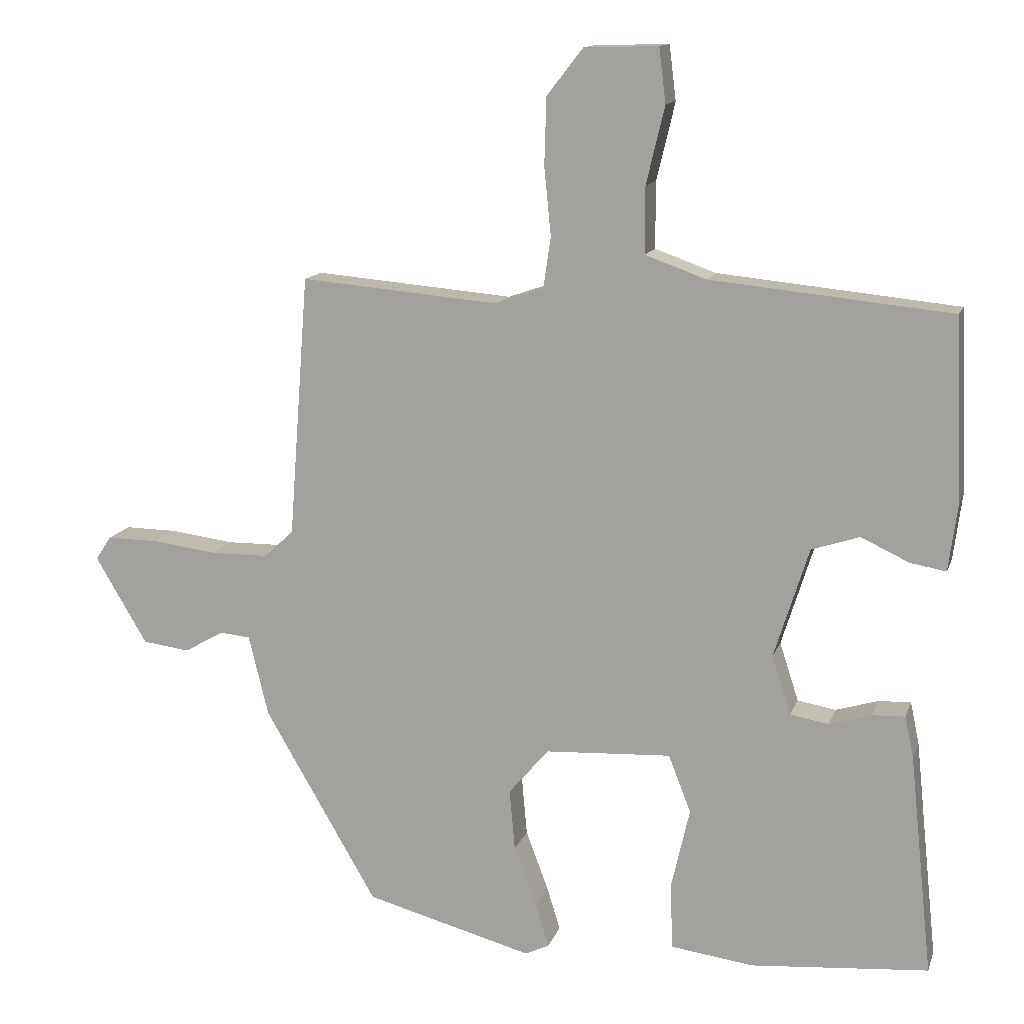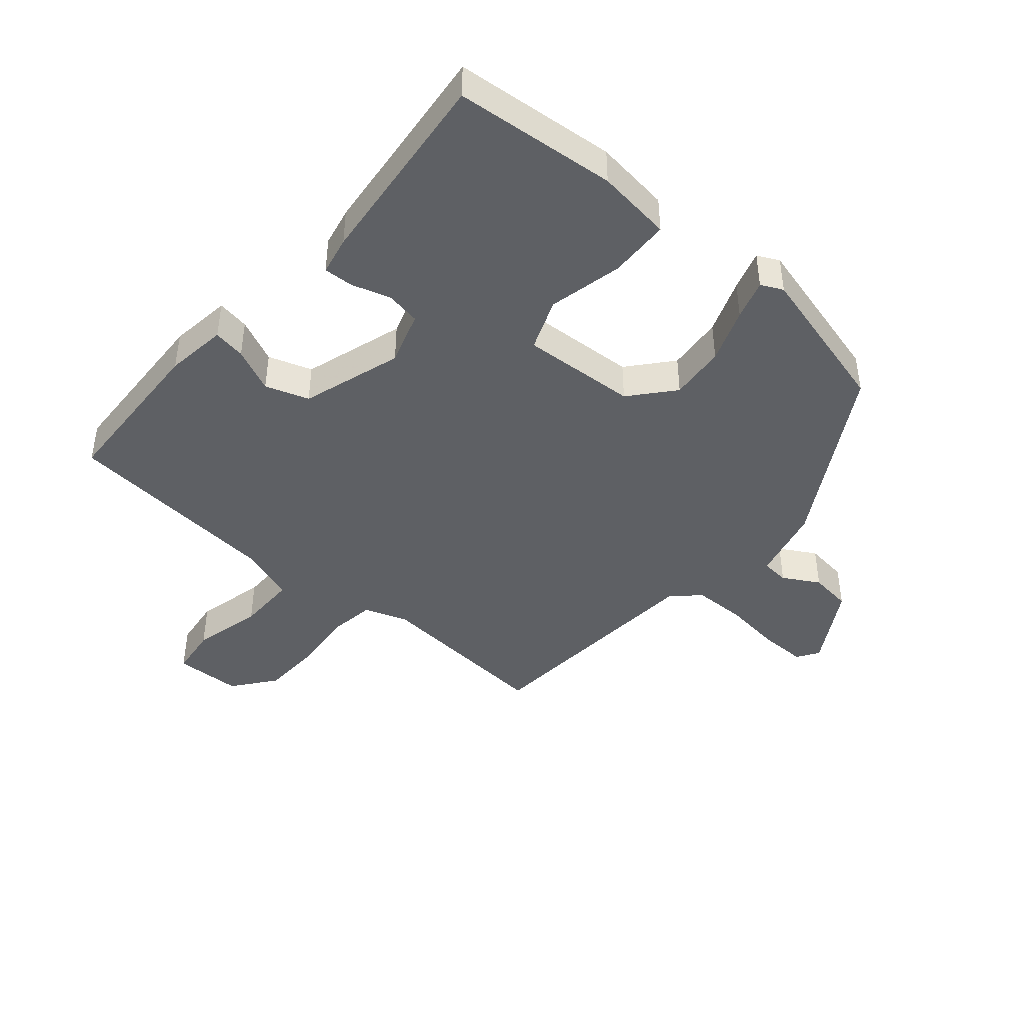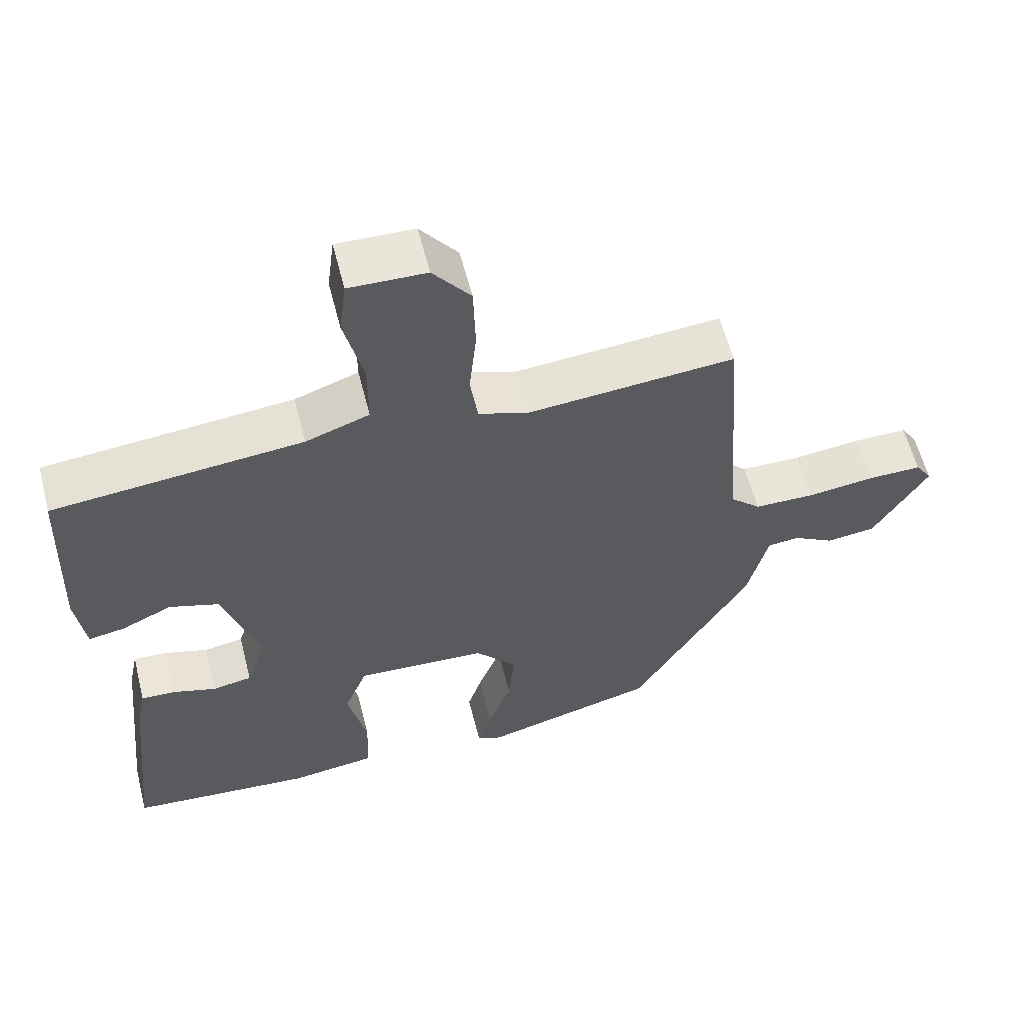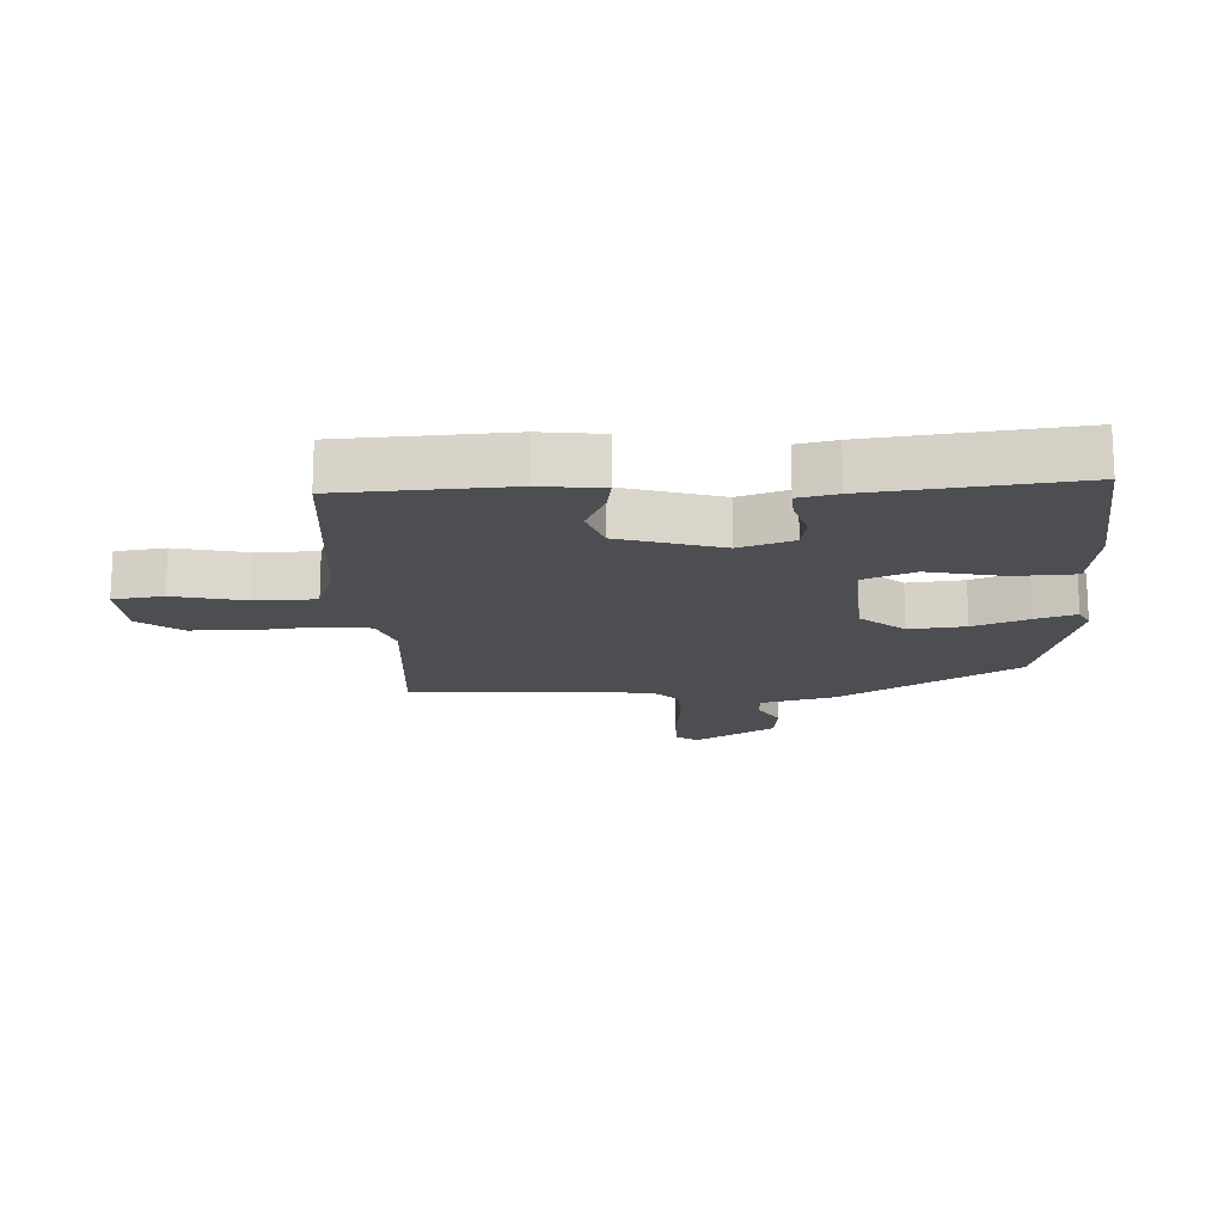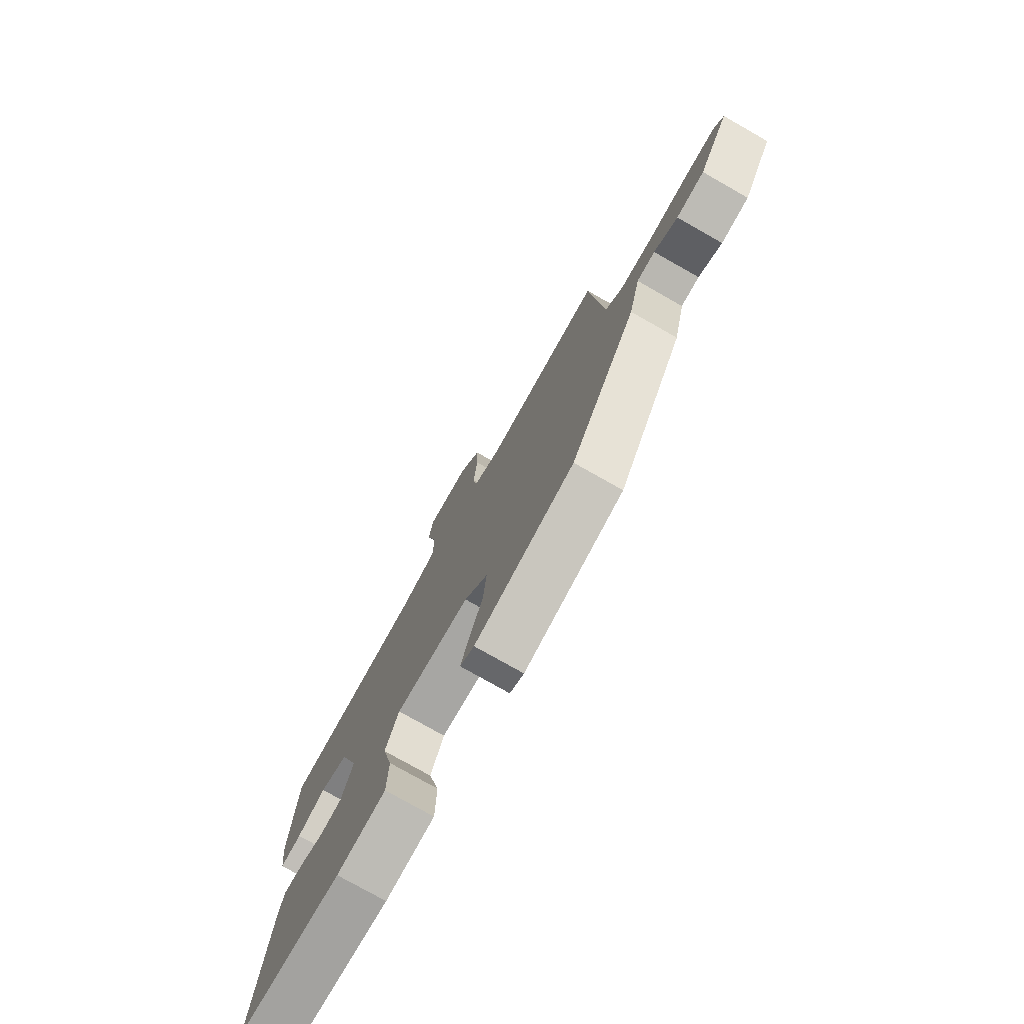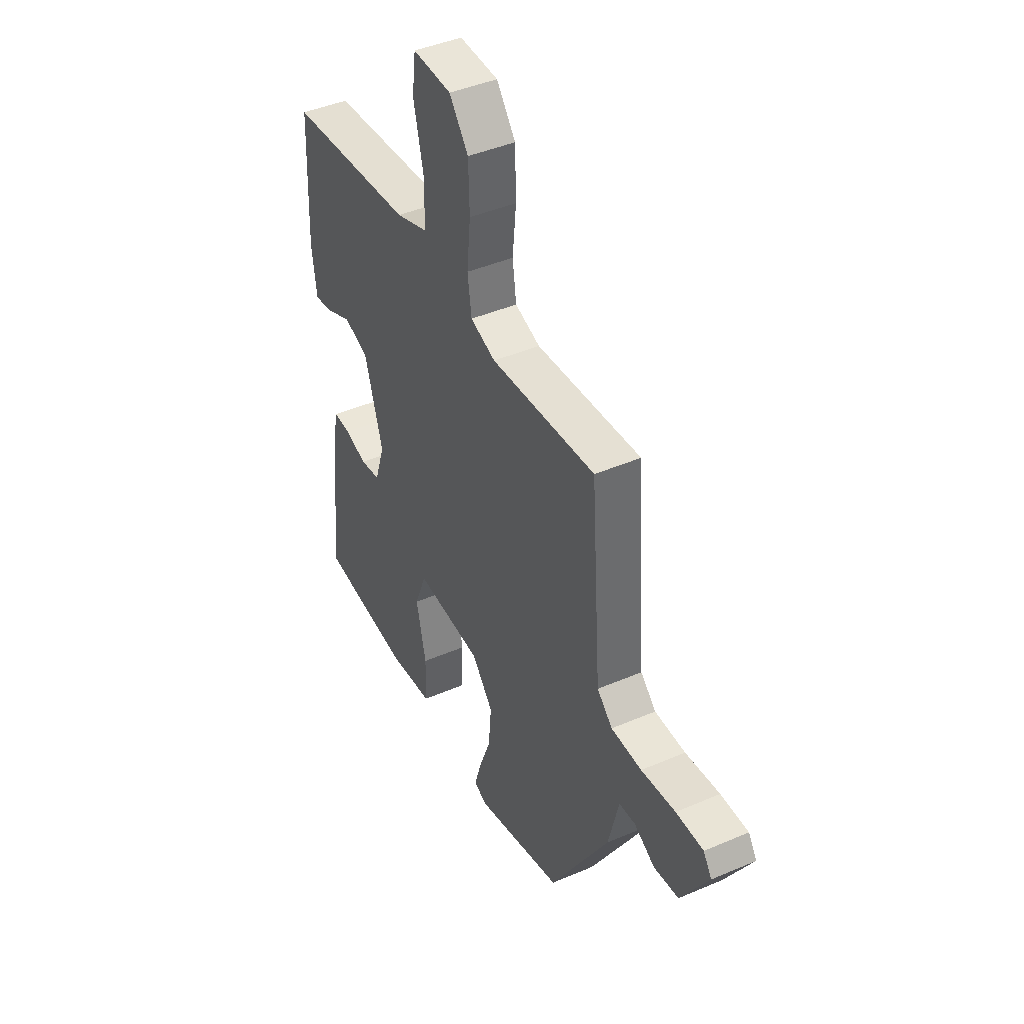
<metadata>
{"format":"obj","ext":"obj","renderer":"f3d","projection":"perspective","resolution":1024,"background":"white","views":[{"elev":13.2,"azim":15.4,"up":"+Z"},{"elev":-43.0,"azim":139.5,"up":"+Y"},{"elev":59.2,"azim":165.7,"up":"+Z"},{"elev":-16.5,"azim":93.4,"up":"+Y"},{"elev":-77.1,"azim":-119.6,"up":"+Z"},{"elev":43.4,"azim":-116.9,"up":"+Z"}]}
</metadata>
<code>
v -0.362 0.07 -0.454
v -0.528 0.07 -0.17
v -0.557 0.07 -0.051
v -0.602 0.07 -0.047
v -0.66 0.07 -0.08
v -0.729 0.07 -0.071
v -0.805 0.07 0.057
v -0.782 0.07 0.092
v -0.706 0.07 0.091
v -0.611 0.07 0.079
v -0.526 0.07 0.08
v -0.483 0.07 0.12
v -0.454 0.07 0.505
v -0.162 0.07 0.48
v -0.092 0.07 0.504
v -0.081 0.07 0.579
v -0.091 0.07 0.679
v -0.088 0.07 0.777
v -0.035 0.07 0.845
v 0.073 0.07 0.848
v 0.083 0.07 0.768
v 0.056 0.07 0.655
v 0.056 0.07 0.558
v 0.146 0.07 0.526
v 0.498 0.07 0.491
v 0.509 0.07 0.225
v 0.496 0.07 0.126
v 0.444 0.07 0.135
v 0.373 0.07 0.168
v 0.303 0.07 0.145
v 0.252 0.07 -0.017
v 0.28 0.07 -0.103
v 0.336 0.07 -0.113
v 0.398 0.07 -0.094
v 0.446 0.07 -0.092
v 0.459 0.07 -0.154
v 0.493 0.07 -0.477
v 0.233 0.07 -0.499
v 0.111 0.07 -0.483
v 0.108 0.07 -0.385
v 0.135 0.07 -0.266
v 0.102 0.07 -0.182
v -0.083 0.07 -0.192
v -0.142 0.07 -0.261
v -0.134 0.07 -0.351
v -0.101 0.07 -0.439
v -0.081 0.07 -0.503
v -0.116 0.07 -0.52
v -0.362 0 -0.454
v -0.528 0 -0.17
v -0.557 0 -0.051
v -0.602 0 -0.047
v -0.66 0 -0.08
v -0.729 0 -0.071
v -0.805 0 0.057
v -0.782 0 0.092
v -0.706 0 0.091
v -0.611 0 0.079
v -0.526 0 0.08
v -0.483 0 0.12
v -0.454 0 0.505
v -0.162 0 0.48
v -0.092 0 0.504
v -0.081 0 0.579
v -0.091 0 0.679
v -0.088 0 0.777
v -0.035 0 0.845
v 0.073 0 0.848
v 0.083 0 0.768
v 0.056 0 0.655
v 0.056 0 0.558
v 0.146 0 0.526
v 0.498 0 0.491
v 0.509 0 0.225
v 0.496 0 0.126
v 0.444 0 0.135
v 0.373 0 0.168
v 0.303 0 0.145
v 0.252 0 -0.017
v 0.28 0 -0.103
v 0.336 0 -0.113
v 0.398 0 -0.094
v 0.446 0 -0.092
v 0.459 0 -0.154
v 0.493 0 -0.477
v 0.233 0 -0.499
v 0.111 0 -0.483
v 0.108 0 -0.385
v 0.135 0 -0.266
v 0.102 0 -0.182
v -0.083 0 -0.192
v -0.142 0 -0.261
v -0.134 0 -0.351
v -0.101 0 -0.439
v -0.081 0 -0.503
v -0.116 0 -0.52
f 45 46 47 48
f 45 48 1 2
f 44 45 2 3
f 43 44 3
f 42 43 3
f 38 39 40 41
f 38 41 42
f 37 38 42
f 36 37 42
f 33 34 35 36
f 32 33 36 42
f 31 32 42 3
f 26 27 28 29
f 24 25 26 29
f 23 24 29 30
f 19 20 21 22
f 19 22 23
f 16 17 18 19
f 15 16 19 23
f 12 13 14
f 12 14 15
f 7 8 9 10
f 7 10 11
f 4 5 6 7
f 4 7 11
f 3 4 11 12
f 15 23 30 31
f 3 12 15 31
f 96 95 94 93
f 50 49 96 93
f 51 50 93 92
f 51 92 91
f 51 91 90
f 89 88 87 86
f 90 89 86
f 90 86 85
f 90 85 84
f 84 83 82 81
f 90 84 81 80
f 51 90 80 79
f 77 76 75 74
f 77 74 73 72
f 78 77 72 71
f 70 69 68 67
f 71 70 67
f 67 66 65 64
f 71 67 64 63
f 62 61 60
f 63 62 60
f 58 57 56 55
f 59 58 55
f 55 54 53 52
f 59 55 52
f 60 59 52 51
f 79 78 71 63
f 79 63 60 51
f 1 49 50 2
f 2 50 51 3
f 3 51 52 4
f 4 52 53 5
f 5 53 54 6
f 6 54 55 7
f 7 55 56 8
f 8 56 57 9
f 9 57 58 10
f 10 58 59 11
f 11 59 60 12
f 12 60 61 13
f 13 61 62 14
f 14 62 63 15
f 15 63 64 16
f 16 64 65 17
f 17 65 66 18
f 18 66 67 19
f 19 67 68 20
f 20 68 69 21
f 21 69 70 22
f 22 70 71 23
f 23 71 72 24
f 24 72 73 25
f 25 73 74 26
f 26 74 75 27
f 27 75 76 28
f 28 76 77 29
f 29 77 78 30
f 30 78 79 31
f 31 79 80 32
f 32 80 81 33
f 33 81 82 34
f 34 82 83 35
f 35 83 84 36
f 36 84 85 37
f 37 85 86 38
f 38 86 87 39
f 39 87 88 40
f 40 88 89 41
f 41 89 90 42
f 42 90 91 43
f 43 91 92 44
f 44 92 93 45
f 45 93 94 46
f 46 94 95 47
f 47 95 96 48
f 48 96 49 1

</code>
